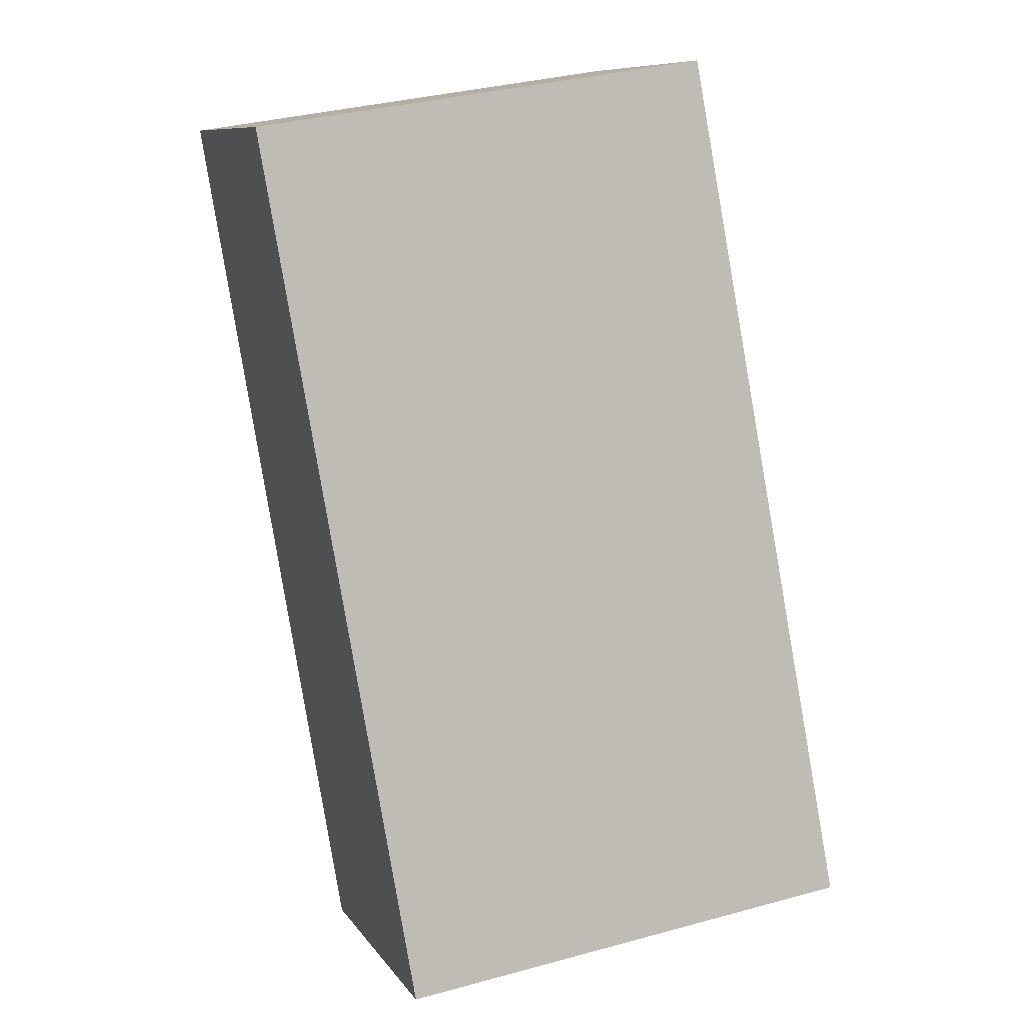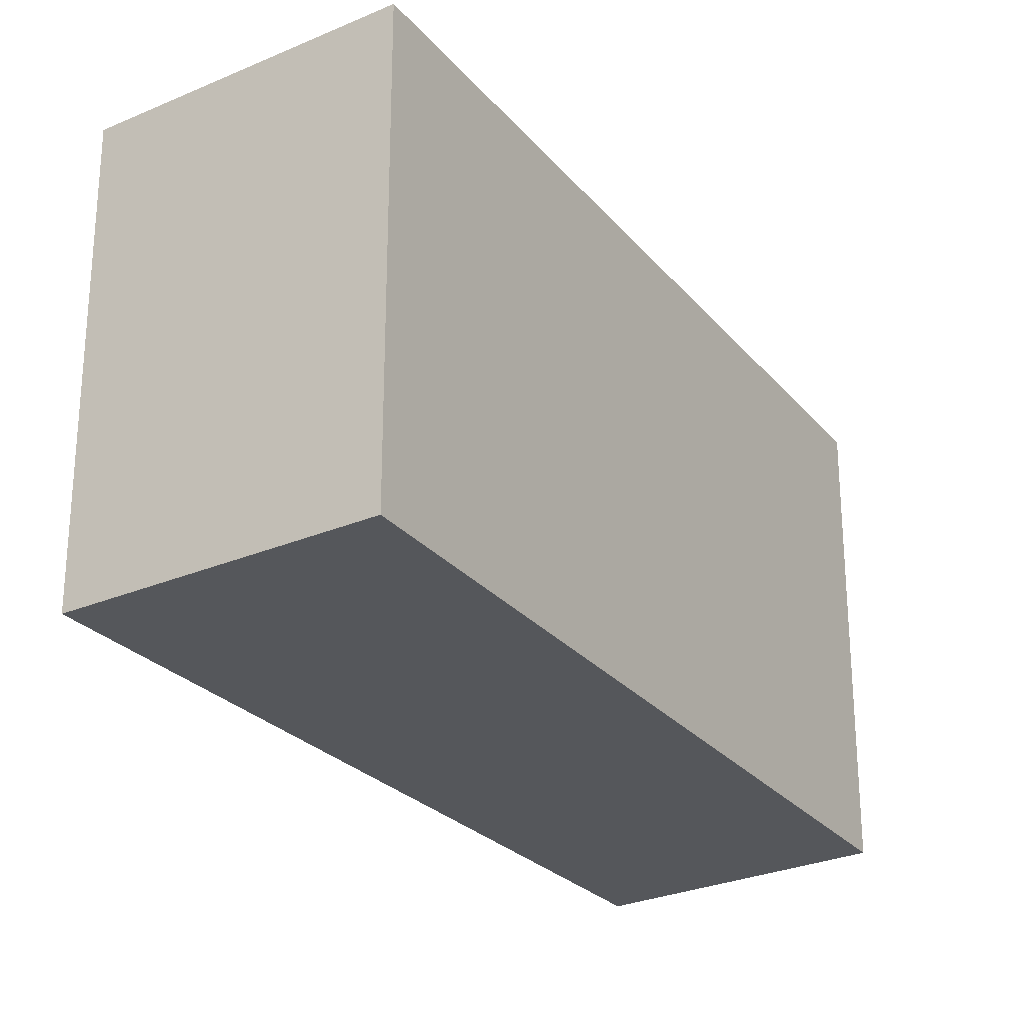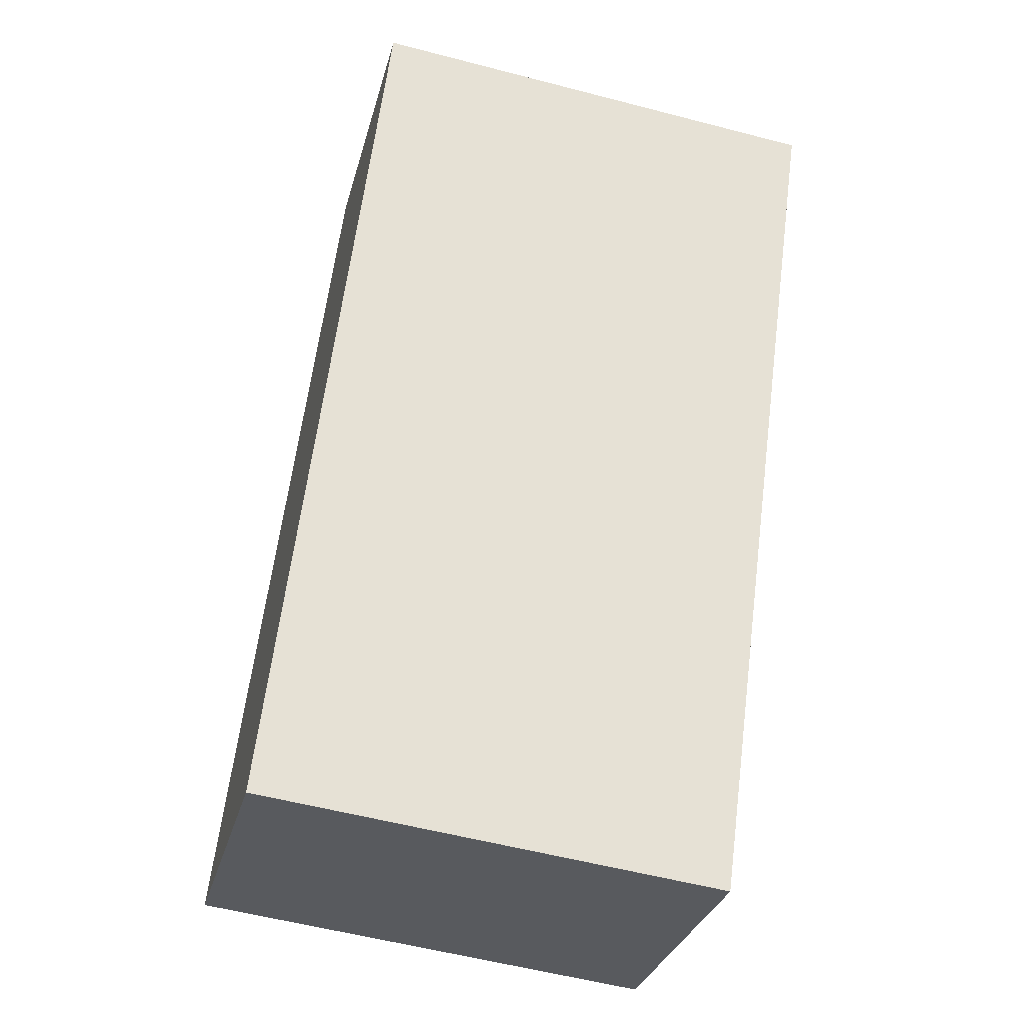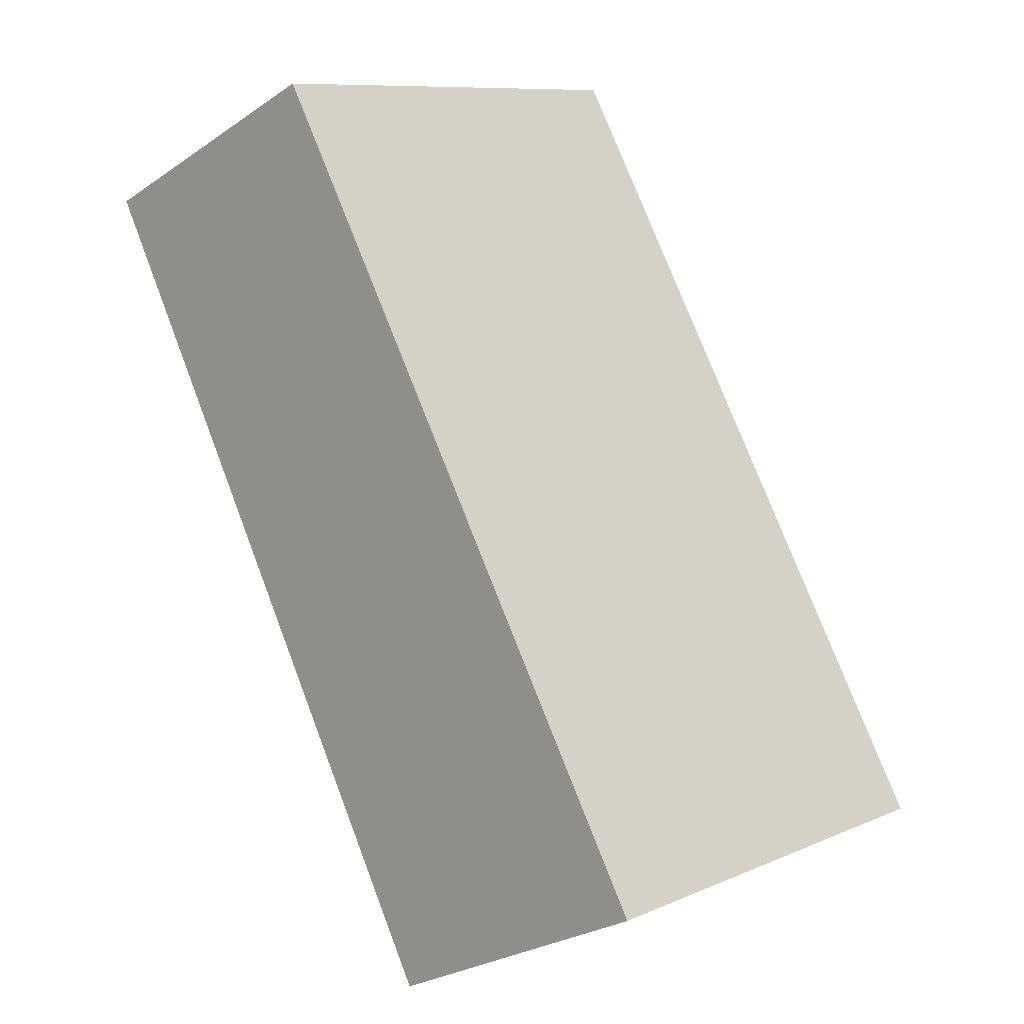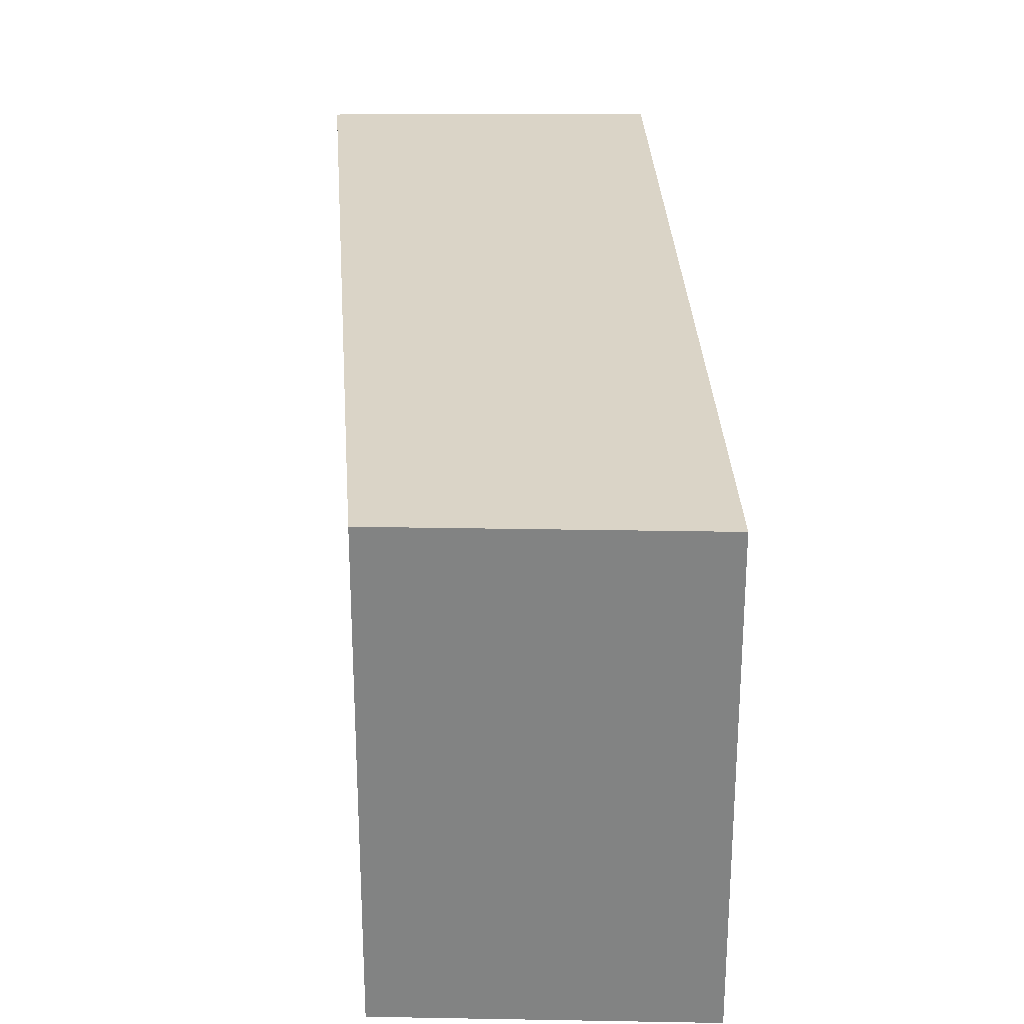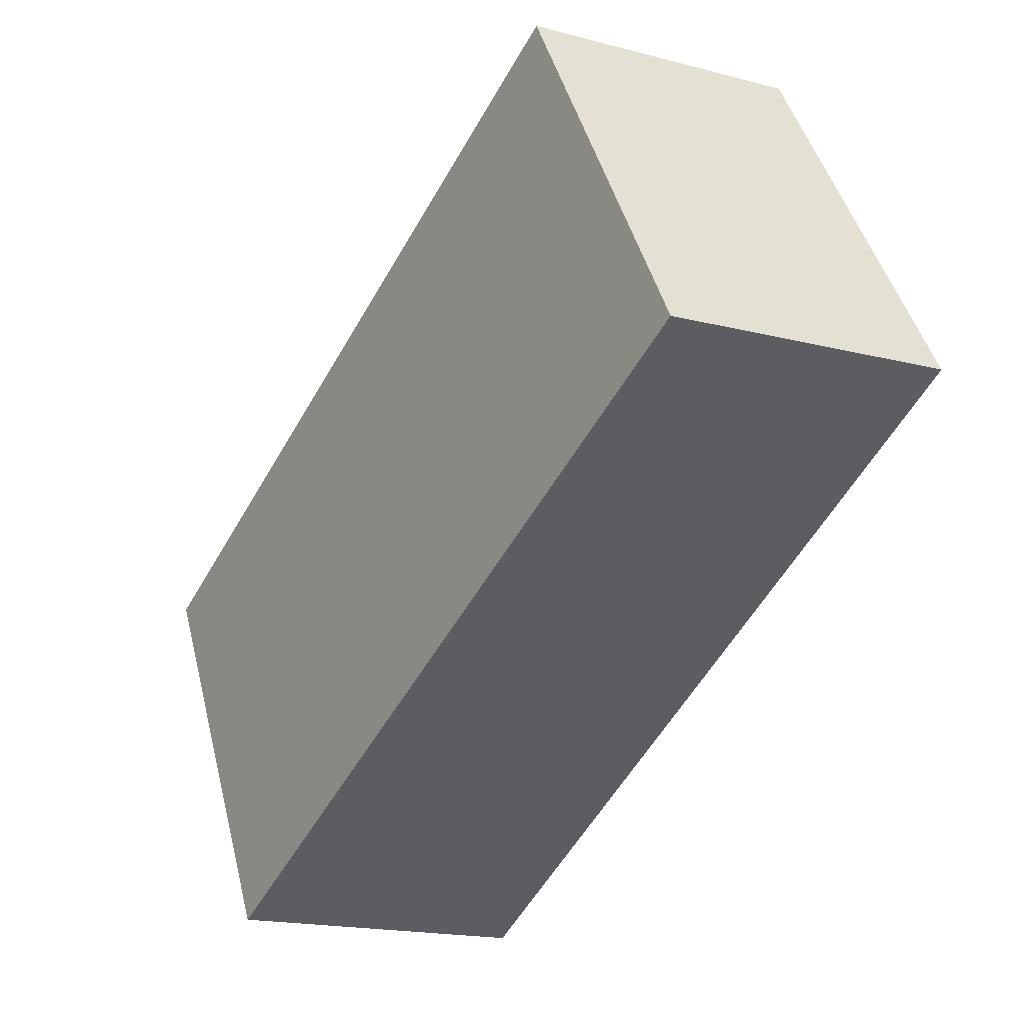
<metadata>
{"format":"obj","ext":"obj","renderer":"f3d","projection":"perspective","resolution":1024,"background":"white","views":[{"elev":34.7,"azim":-110.1,"up":"+Z"},{"elev":-26.5,"azim":-119.7,"up":"+Y"},{"elev":-56.3,"azim":74.7,"up":"+Z"},{"elev":9.7,"azim":-137.9,"up":"+Z"},{"elev":28.9,"azim":25.8,"up":"+Y"},{"elev":45.5,"azim":-14.1,"up":"+Z"}]}
</metadata>
<code>
v  1.411 2.312 -0.694
v  2.175 2.312 3.803
v  3.515 2.312 3.199
v  0 2.312 1.416e-16
v  3.515 -1.959e-16 3.199
v  1.411 4.25e-17 -0.694
v  0 0 0
v  2.175 -2.329e-16 3.803
g defaultobject
f 1 2 3
f 2 1 4
f 5 1 3
f 1 5 6
f 6 4 1
f 4 6 7
f 7 2 4
f 2 7 8
f 8 3 2
f 3 8 5
f 8 6 5
f 6 8 7

</code>
